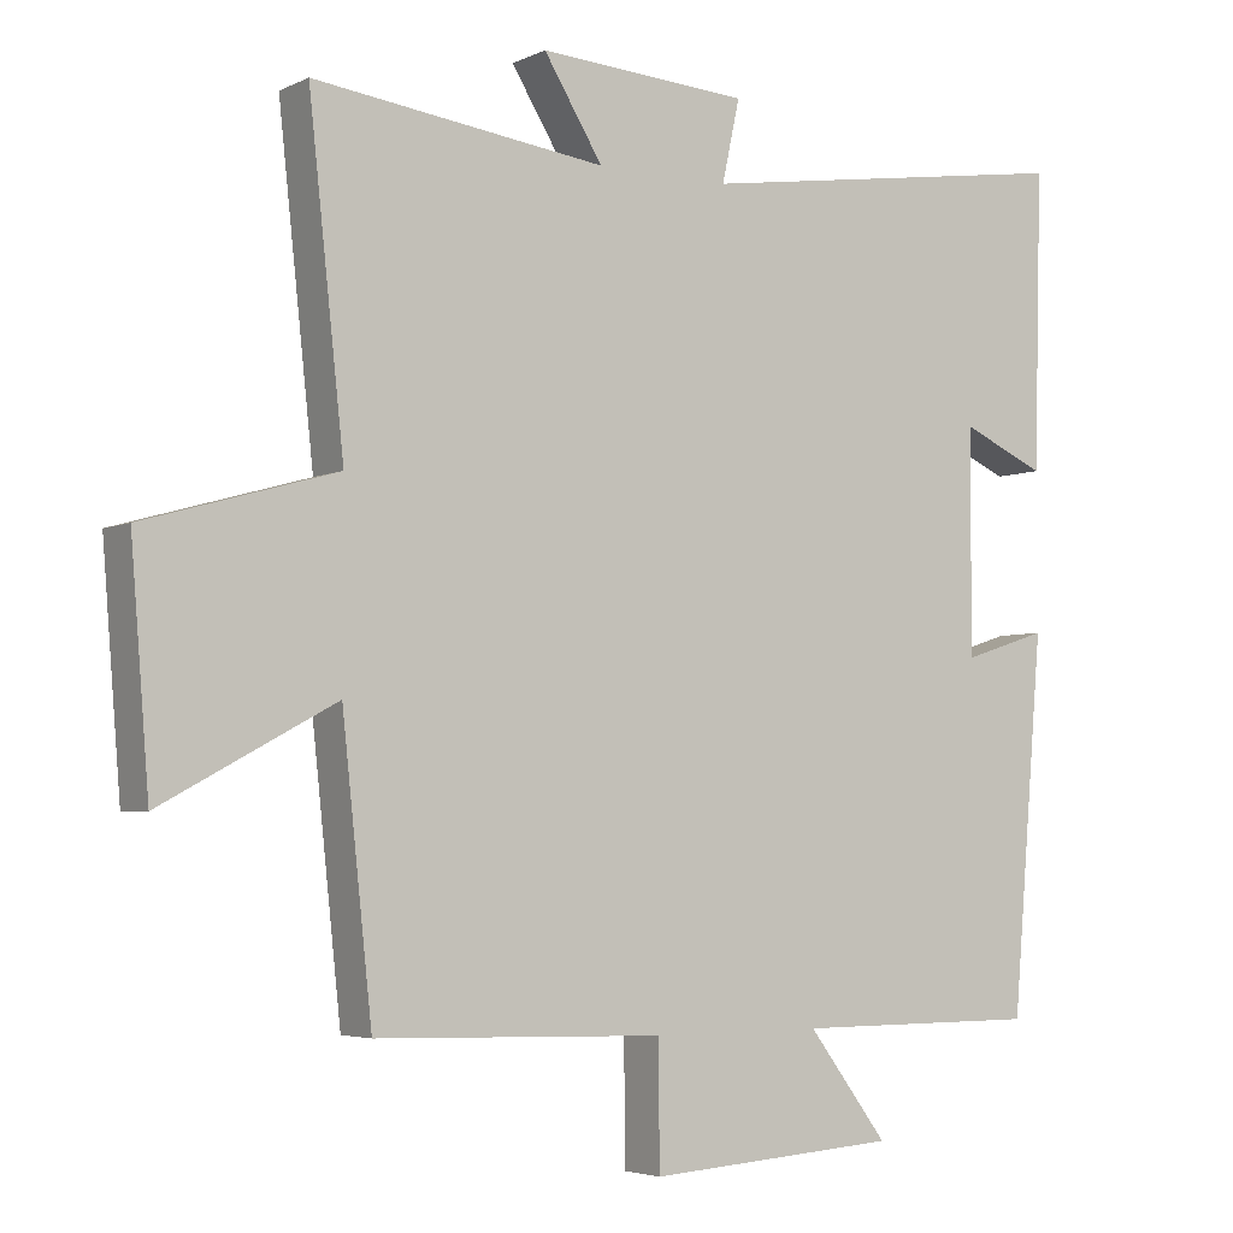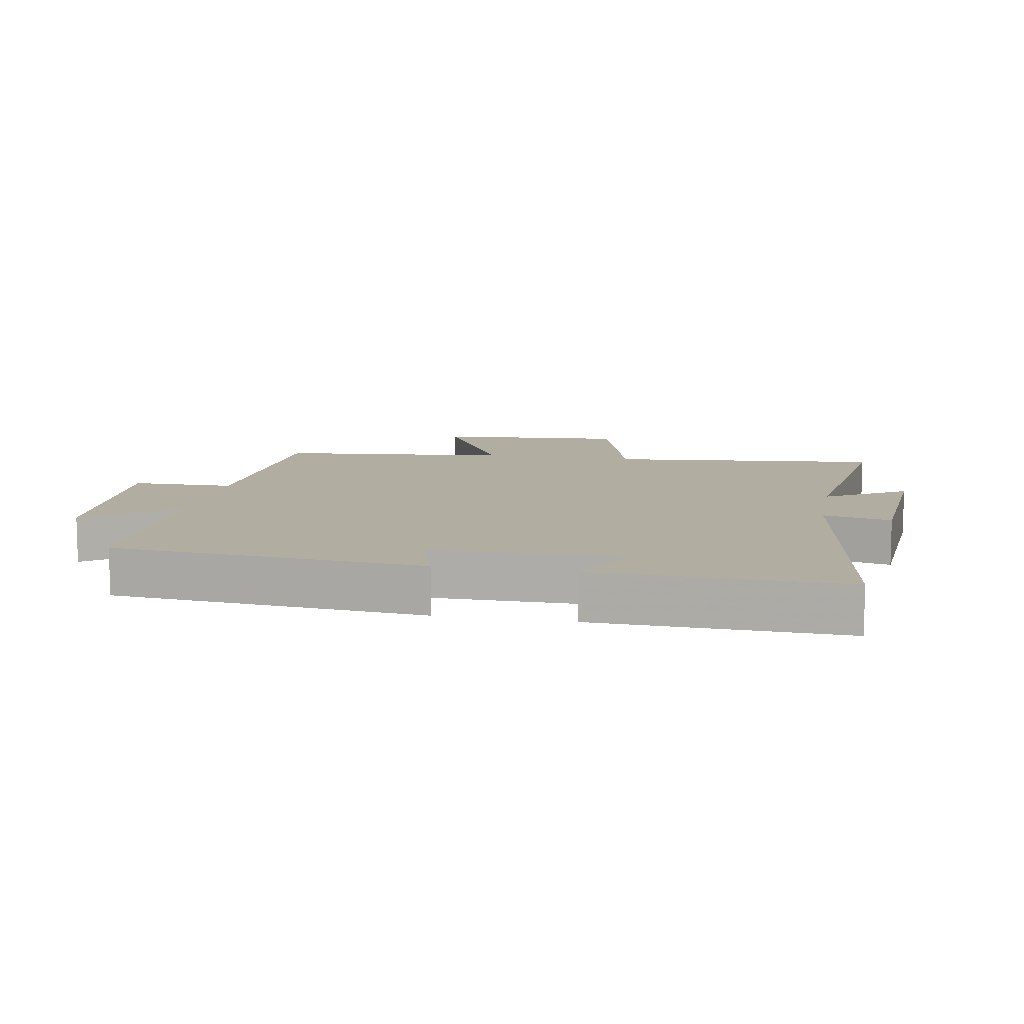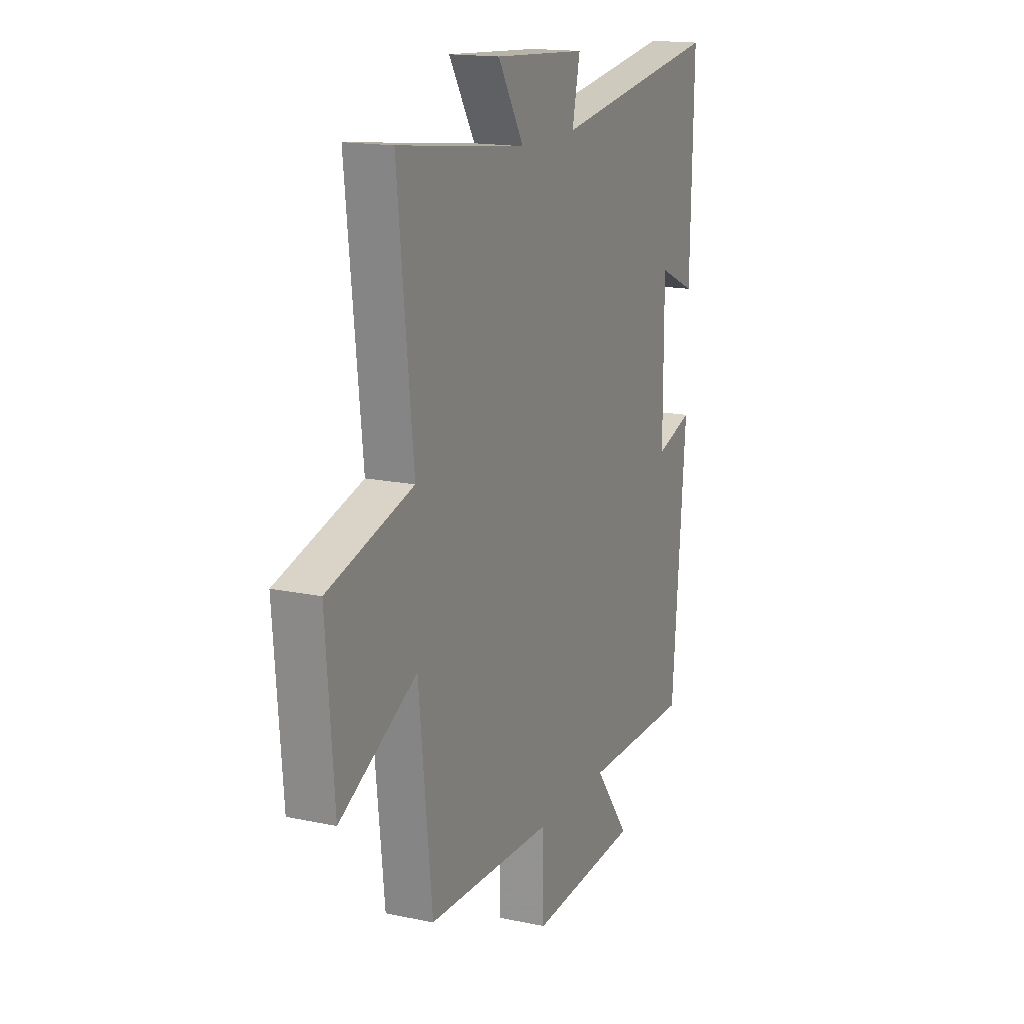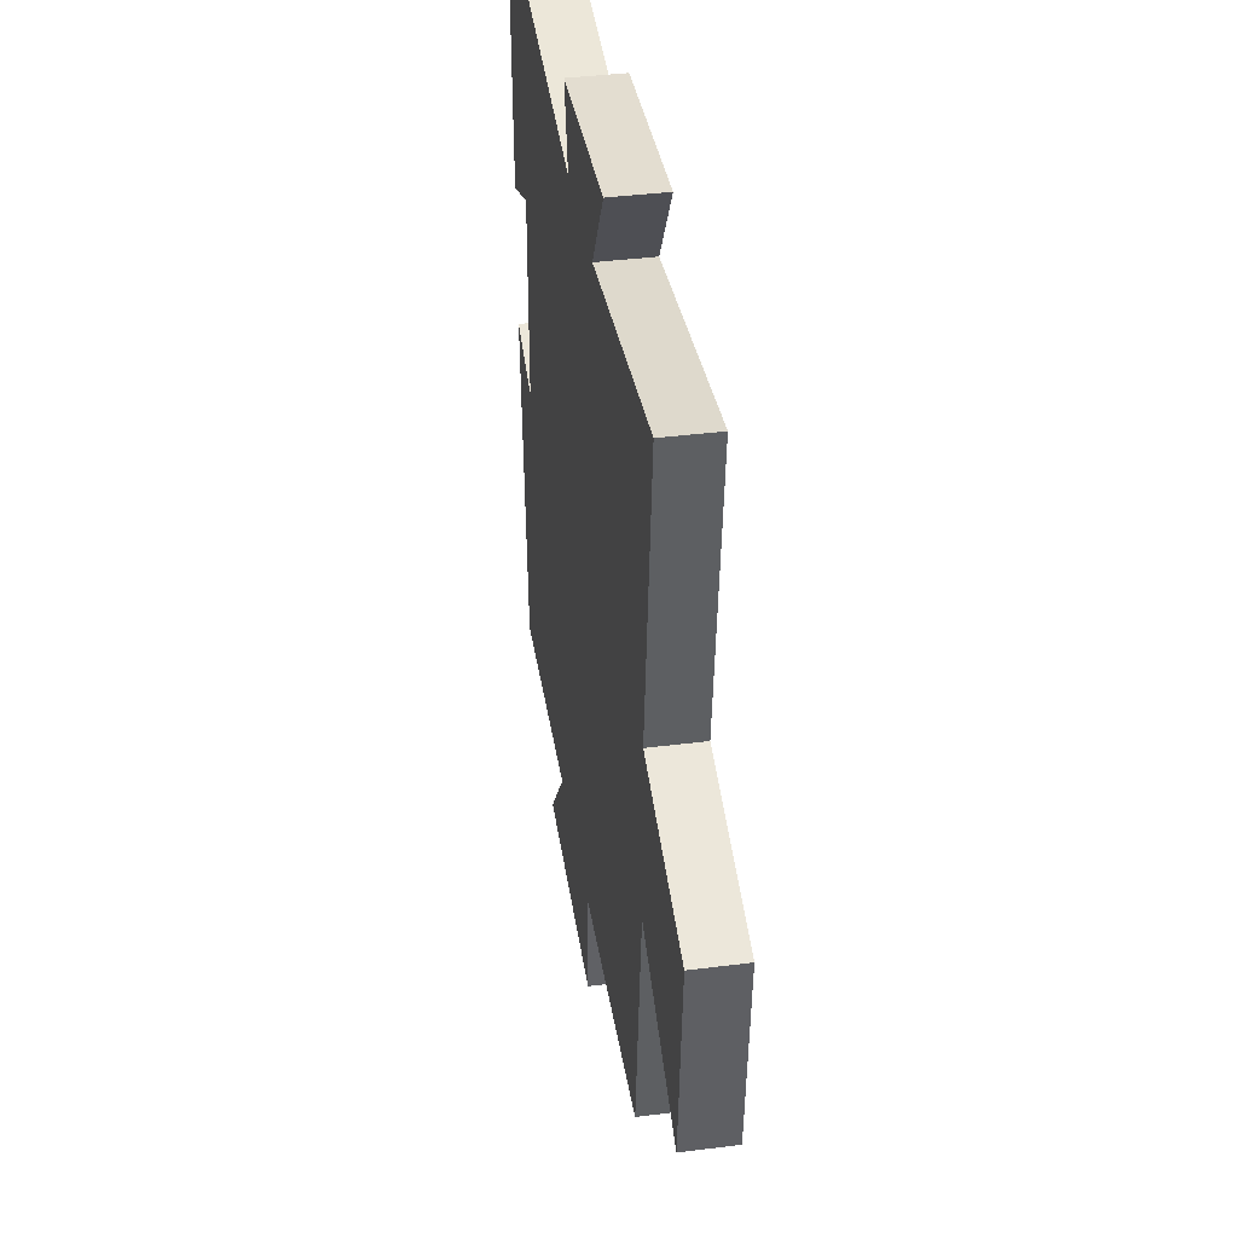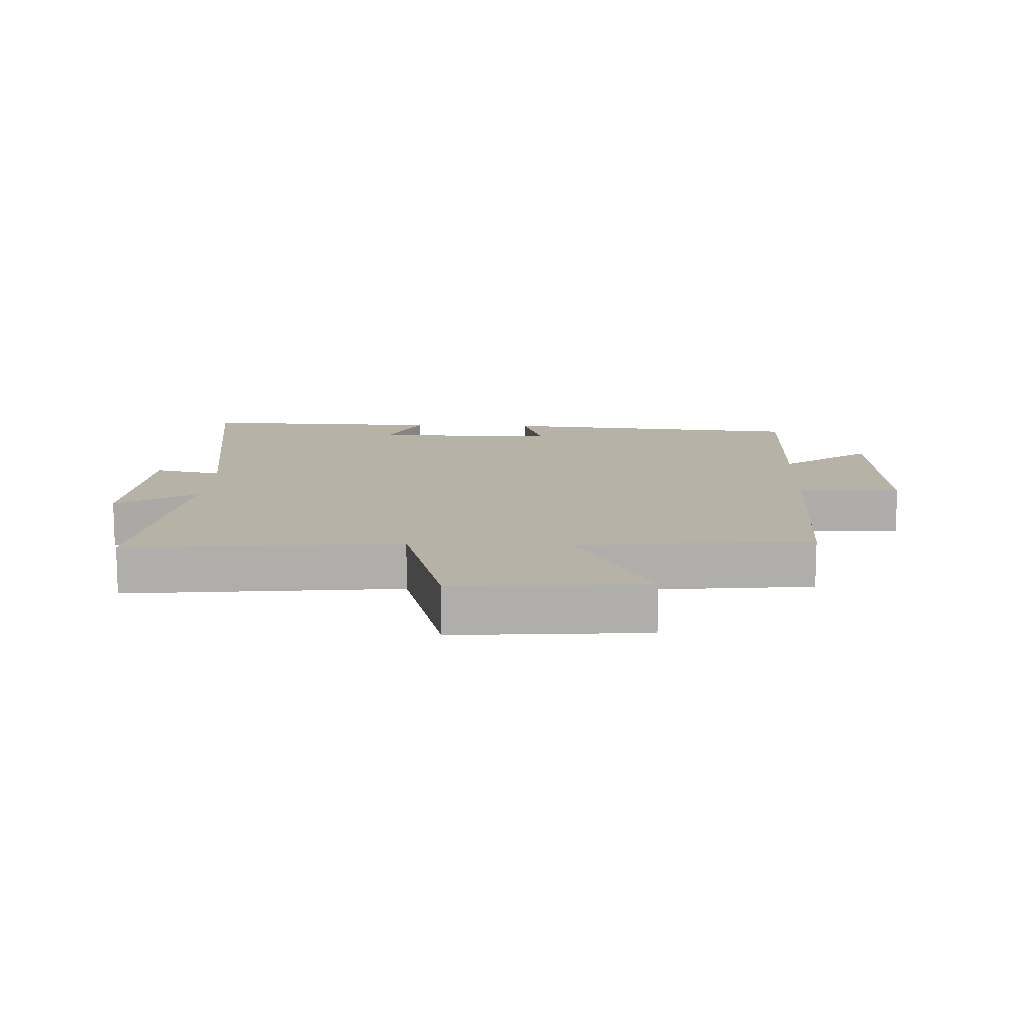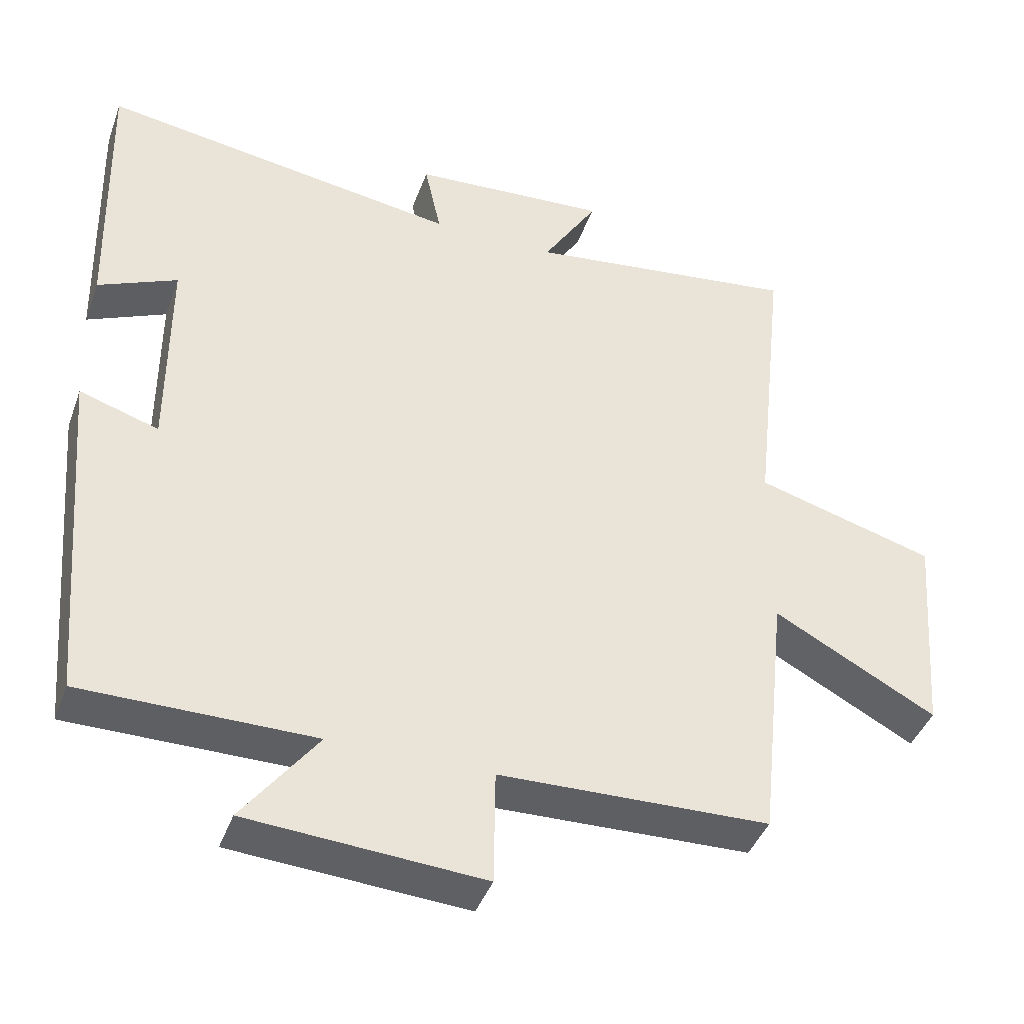
<metadata>
{"format":"obj","ext":"obj","renderer":"f3d","projection":"perspective","resolution":1024,"background":"white","views":[{"elev":-4.1,"azim":146.0,"up":"+Z"},{"elev":10.3,"azim":-79.4,"up":"+Y"},{"elev":16.2,"azim":113.6,"up":"+Z"},{"elev":39.4,"azim":81.0,"up":"+Z"},{"elev":12.5,"azim":92.5,"up":"+Y"},{"elev":-41.9,"azim":-19.3,"up":"+Z"}]}
</metadata>
<code>
v 0.546 0.07 0.549
v 0.5 0.07 0.123
v 0.75 0.07 0.052
v 0.726 0.07 -0.246
v 0.5 0.07 -0.125
v 0.461 0.07 -0.489
v 0.086 0.07 -0.5
v 0.084 0.07 -0.66
v -0.242 0.07 -0.638
v -0.138 0.07 -0.5
v -0.459 0.07 -0.5
v -0.5 0.07 -0.016
v -0.39 0.07 -0.051
v -0.39 0.07 0.239
v -0.5 0.07 0.19
v -0.51 0.07 0.575
v -0.009 0.07 0.5
v -0.032 0.07 0.606
v 0.242 0.07 0.624
v 0.165 0.07 0.5
v 0.546 0 0.549
v 0.5 0 0.123
v 0.75 0 0.052
v 0.726 0 -0.246
v 0.5 0 -0.125
v 0.461 0 -0.489
v 0.086 0 -0.5
v 0.084 0 -0.66
v -0.242 0 -0.638
v -0.138 0 -0.5
v -0.459 0 -0.5
v -0.5 0 -0.016
v -0.39 0 -0.051
v -0.39 0 0.239
v -0.5 0 0.19
v -0.51 0 0.575
v -0.009 0 0.5
v -0.032 0 0.606
v 0.242 0 0.624
v 0.165 0 0.5
f 17 18 19 20
f 14 15 16 17
f 13 14 17 20
f 10 11 12 13
f 10 13 20 1
f 7 8 9 10
f 5 6 7 10
f 2 3 4 5
f 2 5 10
f 1 2 10
f 40 39 38 37
f 37 36 35 34
f 40 37 34 33
f 33 32 31 30
f 21 40 33 30
f 30 29 28 27
f 30 27 26 25
f 25 24 23 22
f 30 25 22
f 30 22 21
f 1 21 22 2
f 2 22 23 3
f 3 23 24 4
f 4 24 25 5
f 5 25 26 6
f 6 26 27 7
f 7 27 28 8
f 8 28 29 9
f 9 29 30 10
f 10 30 31 11
f 11 31 32 12
f 12 32 33 13
f 13 33 34 14
f 14 34 35 15
f 15 35 36 16
f 16 36 37 17
f 17 37 38 18
f 18 38 39 19
f 19 39 40 20
f 20 40 21 1

</code>
